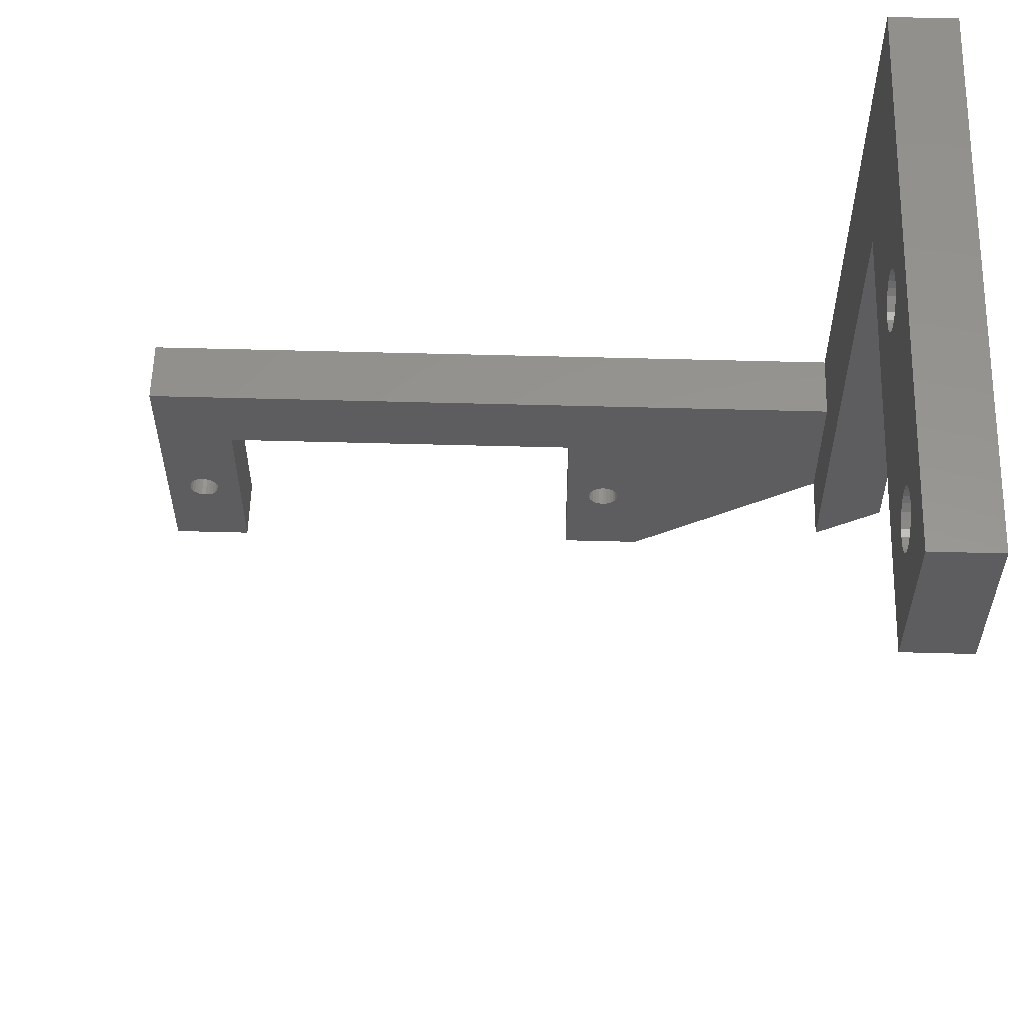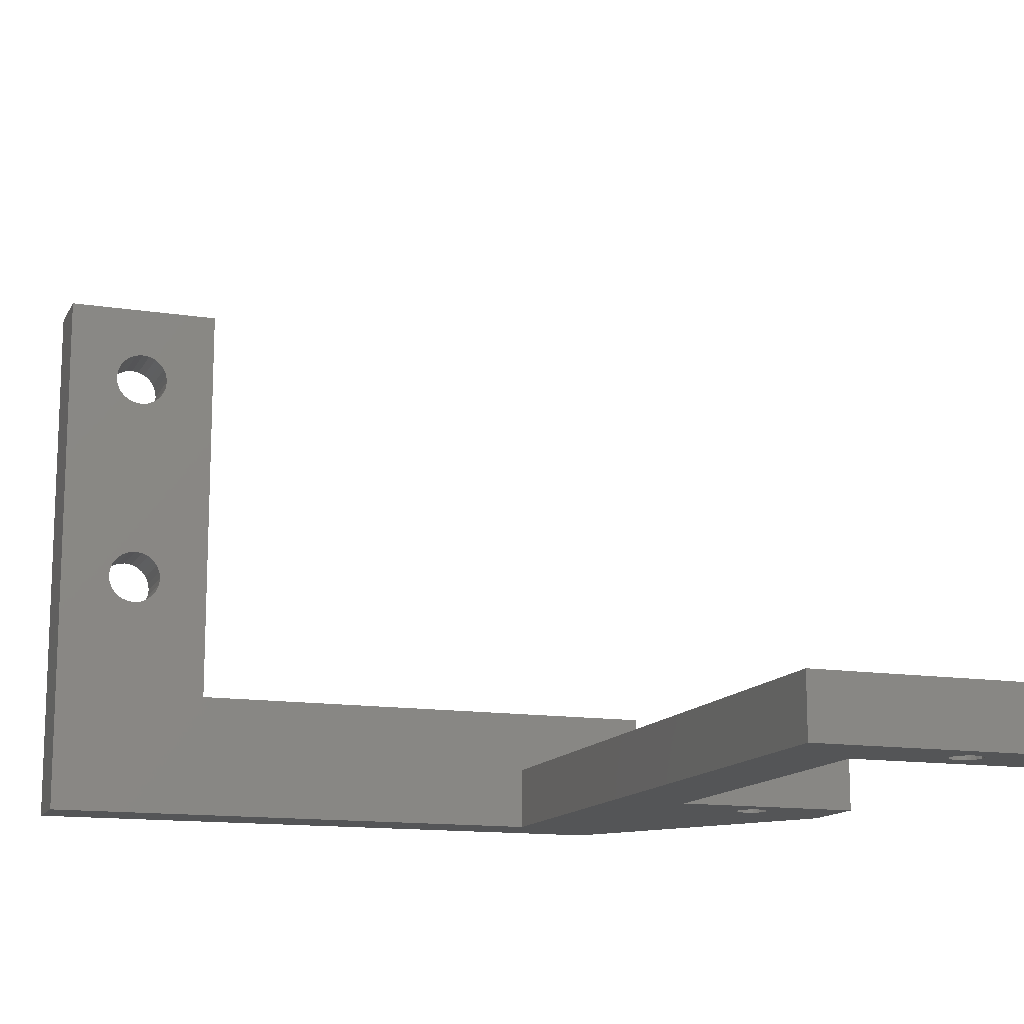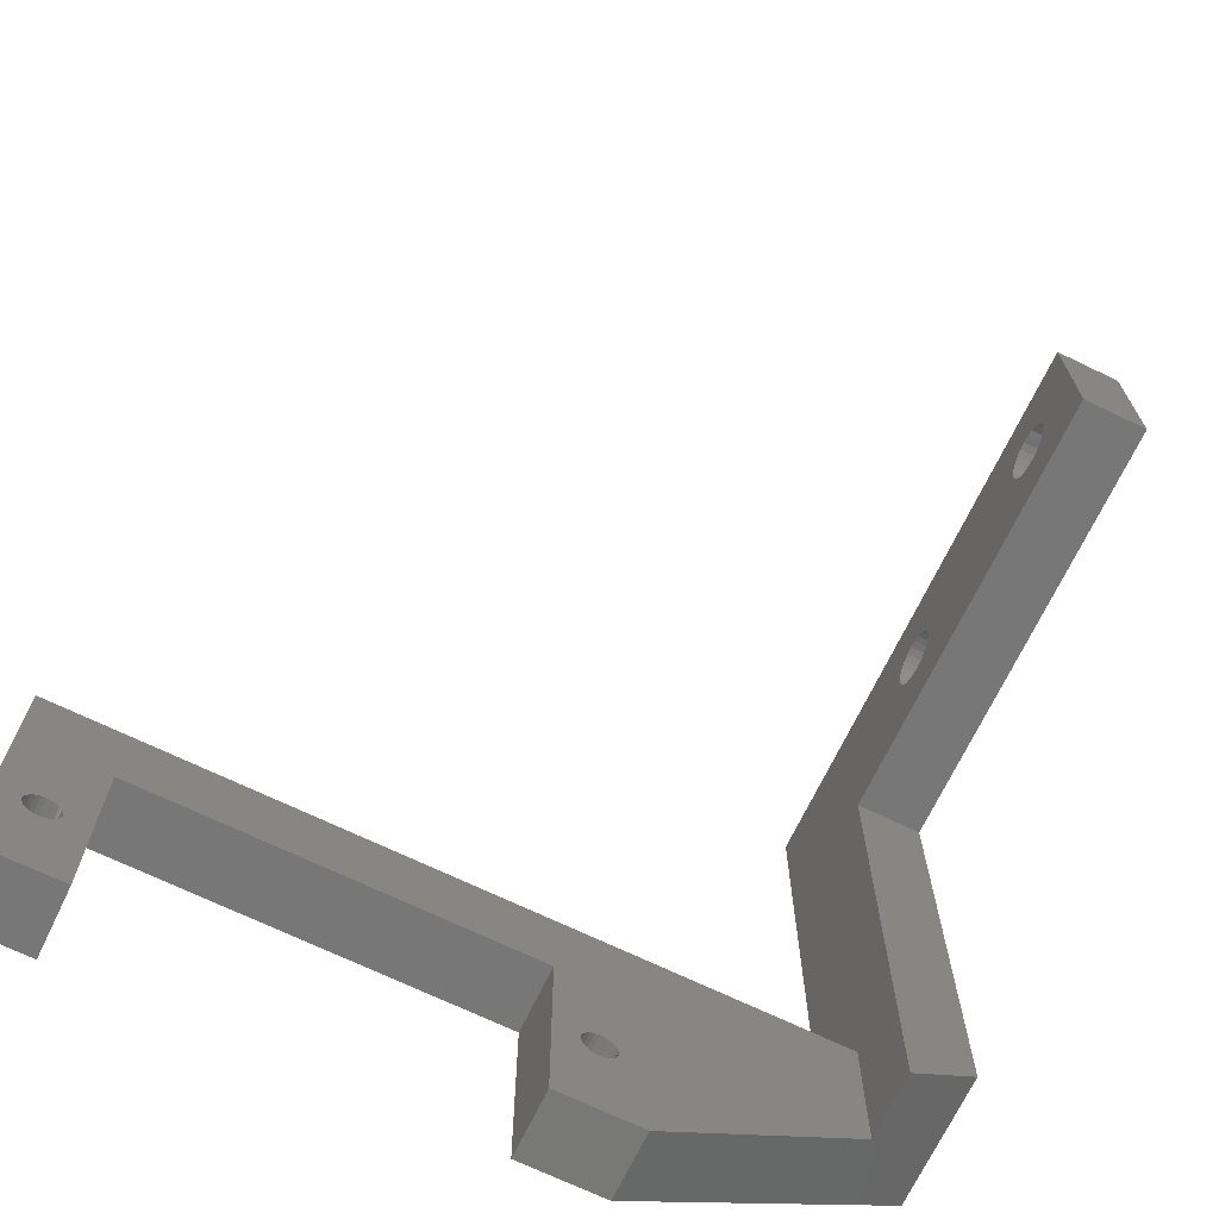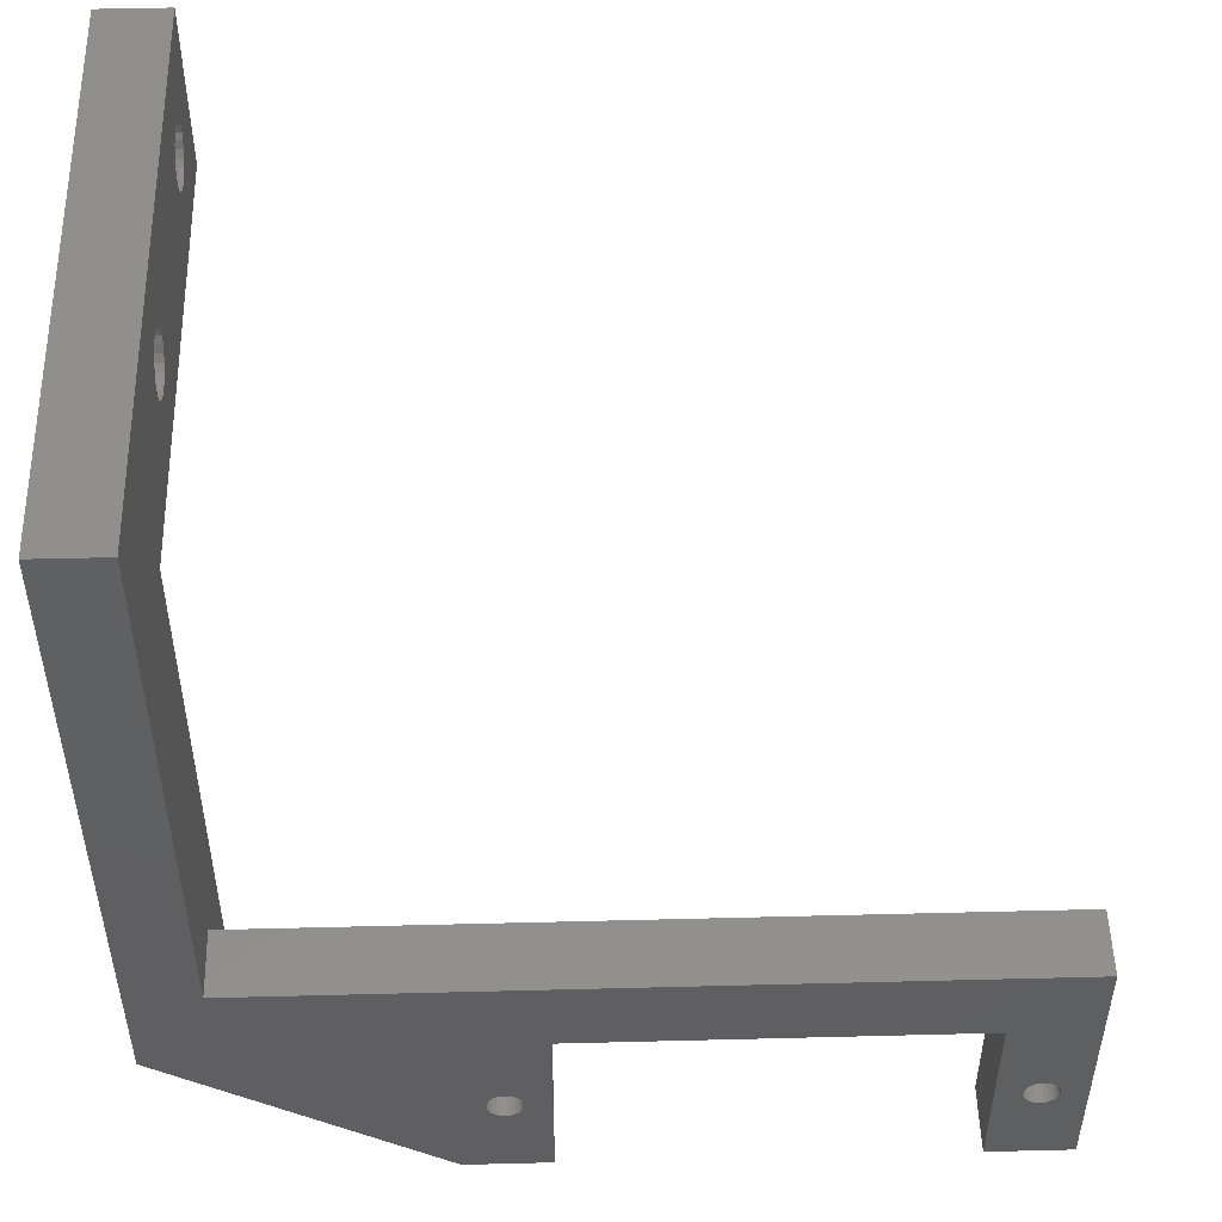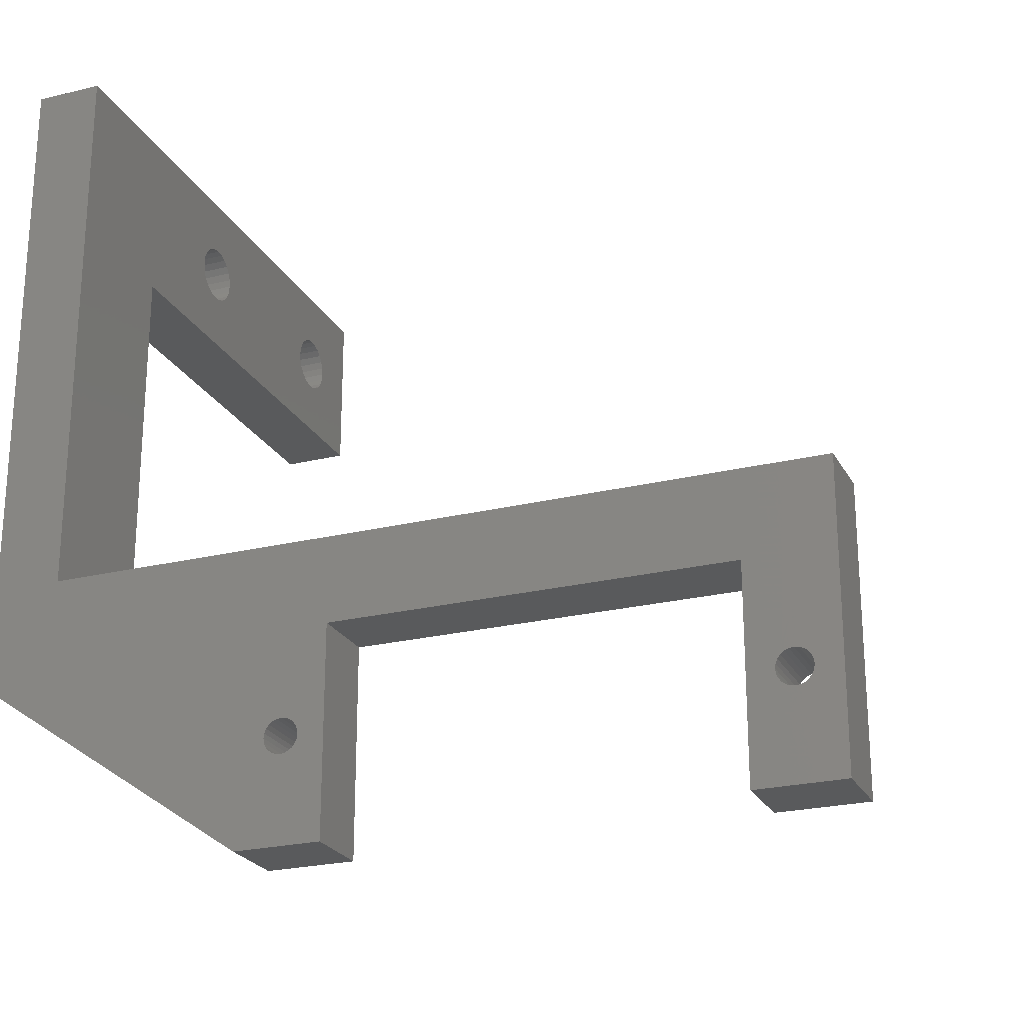
<metadata>
{"format":"stl","ext":"stl","renderer":"f3d","projection":"perspective","resolution":1024,"background":"white","views":[{"elev":57.7,"azim":1.6,"up":"+Y"},{"elev":-13.5,"azim":-109.5,"up":"+Z"},{"elev":-70.1,"azim":-25.7,"up":"+Y"},{"elev":50.1,"azim":178.4,"up":"+Y"},{"elev":-23.8,"azim":-157.8,"up":"+Y"}]}
</metadata>
<code>
# stl→obj: 228 verts, 468 faces
v 24.5 15 8
v 20.5 -16.75 8
v 24.5 -14 8
v 20.5 15 8
v 20.5 20 17.75
v 24.5 20.45 17.69
v 24.5 20 17.75
v 20.5 20.45 17.69
v 20.5 15 35
v 20.5 18.31 30.45
v 20.5 18.48 30.88
v 20.5 18.76 31.24
v 20.5 19.12 31.52
v 20.5 25 35
v 20.5 18.25 30
v 20.5 19.55 31.69
v 20.5 20 31.75
v 20.5 20.45 31.69
v 20.5 20.88 31.52
v 20.5 21.24 31.24
v 20.5 21.52 30.88
v 20.5 21.69 30.45
v 20.5 21.75 30
v 20.5 21.75 16
v 20.5 -8 4
v 20.5 -16.75 4
v 20.5 15 3.553e-15
v 20.5 25 0
v 20.5 18.48 15.12
v 20.5 18.31 15.55
v 20.5 18.25 16
v 20.5 18.76 14.76
v 20.5 19.12 14.48
v 20.5 19.55 14.31
v 20.5 20 14.25
v 20.5 20.45 14.31
v 20.5 20.88 14.48
v 20.5 21.24 14.76
v 20.5 21.52 15.12
v 20.5 21.69 15.55
v 20.5 25 33
v 20.5 25 13
v 20.5 18.31 29.55
v 20.5 18.31 16.45
v 20.5 18.48 29.12
v 20.5 18.48 16.88
v 20.5 18.76 28.76
v 20.5 18.76 17.24
v 20.5 19.12 28.48
v 20.5 19.12 17.52
v 20.5 19.55 28.31
v 20.5 19.55 17.69
v 20.5 20 28.25
v 20.5 20.45 28.31
v 20.5 20.88 28.48
v 20.5 20.88 17.52
v 20.5 21.24 28.76
v 20.5 21.24 17.24
v 20.5 21.52 29.12
v 20.5 21.52 16.88
v 20.5 21.69 29.55
v 20.5 21.69 16.45
v 20.5 -8 7.105e-15
v 24.5 18.31 16.45
v 24.5 18.48 16.88
v 24.5 19.12 14.48
v 24.5 19.55 14.31
v 24.5 21.75 16
v 24.5 21.69 15.55
v 24.5 21.69 16.45
v 24.5 21.52 16.88
v 24.5 21.24 17.24
v 24.5 20.88 14.48
v 24.5 21.24 14.76
v 24.5 18.48 15.12
v 24.5 18.31 15.55
v 24.5 18.25 16
v 24.5 18.76 14.76
v 24.5 25 0
v 24.5 25 13
v 24.5 19.12 17.52
v 24.5 18.76 17.24
v 24.5 25 33
v 24.5 20 14.25
v 24.5 20.45 14.31
v 24.5 19.55 17.69
v 24.5 21.52 15.12
v 24.5 15 3.553e-15
v 24.5 15 35
v 24.5 25 35
v 24.5 18.48 29.12
v 24.5 18.31 29.55
v 24.5 20.88 31.52
v 24.5 20.45 31.69
v 24.5 18.25 30
v 24.5 21.75 30
v 24.5 21.69 29.55
v 24.5 19.55 31.69
v 24.5 19.12 31.52
v 24.5 18.31 30.45
v 24.5 18.48 30.88
v 24.5 20.88 28.48
v 24.5 21.24 28.76
v 24.5 18.76 31.24
v 24.5 20.88 17.52
v 24.5 20.45 28.31
v 24.5 19.55 28.31
v 24.5 20 28.25
v 24.5 21.52 30.88
v 24.5 21.69 30.45
v 24.5 21.52 29.12
v 24.5 19.12 28.48
v 24.5 18.76 28.76
v 24.5 21.24 31.24
v 24.5 20 31.75
v 6.966 -18.74 4
v 6.866 -18.5 7.105e-15
v 6.966 -18.74 1.066e-14
v 6.866 -18.5 4
v 6.707 -18.29 7.105e-15
v 6.707 -18.29 4
v 7 -19 4
v 7 -19 1.066e-14
v 5.741 -19.97 4
v 5.5 -19.87 1.066e-14
v 5.5 -19.87 4
v 5.741 -19.97 1.066e-14
v 5.034 -18.74 1.066e-14
v 5 -19 4
v 5 -19 1.066e-14
v 5.034 -18.74 4
v 6.966 -19.26 4
v 6.966 -19.26 1.066e-14
v 6.866 -19.5 4
v 6.866 -19.5 1.066e-14
v 6.707 -19.71 4
v 6.707 -19.71 1.066e-14
v -19.5 -13 7.105e-15
v 3.5 -13 4
v -19.5 -13 4
v 3.5 -13 7.105e-15
v 3.5 -25 1.066e-14
v 8.5 -25 4
v 3.5 -25 4
v 8.5 -25 1.066e-14
v -24.5 -25 1.066e-14
v -19.5 -25 4
v -24.5 -25 4
v -19.5 -25 1.066e-14
v 5.134 -19.5 1.066e-14
v 5.293 -19.71 4
v 5.293 -19.71 1.066e-14
v 5.134 -19.5 4
v 24.5 -10 7.105e-15
v 24.5 -14 7.105e-15
v 6.259 -19.97 4
v 6 -20 1.066e-14
v 6 -20 4
v 6.259 -19.97 1.066e-14
v 5.034 -19.26 4
v 5.034 -19.26 1.066e-14
v -24.5 -8 7.105e-15
v -24.5 -8 4
v 5.134 -18.5 7.105e-15
v 5.134 -18.5 4
v 5.293 -18.29 7.105e-15
v 5.5 -18.13 4
v 5.293 -18.29 4
v 5.5 -18.13 7.105e-15
v 6 -18 7.105e-15
v 6.259 -18.03 4
v 6 -18 4
v 6.259 -18.03 7.105e-15
v 6.5 -18.13 4
v 6.5 -18.13 7.105e-15
v 5.741 -18.03 7.105e-15
v 5.741 -18.03 4
v 6.5 -19.87 1.066e-14
v 6.5 -19.87 4
v -21.74 -19.97 4
v -22 -20 1.066e-14
v -22 -20 4
v -21.74 -19.97 1.066e-14
v -22.26 -19.97 1.066e-14
v -22.26 -19.97 4
v -22.5 -19.87 1.066e-14
v -22.5 -19.87 4
v -22.87 -19.5 1.066e-14
v -22.71 -19.71 4
v -22.71 -19.71 1.066e-14
v -22.87 -19.5 4
v -22.97 -19.26 1.066e-14
v -22.97 -19.26 4
v -23 -19 1.066e-14
v -23 -19 4
v -22.97 -18.74 1.066e-14
v -22.97 -18.74 4
v -21.74 -18.03 7.105e-15
v -21.5 -18.13 4
v -21.74 -18.03 4
v -21.5 -18.13 7.105e-15
v -21.03 -18.74 4
v -21.13 -18.5 7.105e-15
v -21.03 -18.74 1.066e-14
v -21.13 -18.5 4
v -22 -18 7.105e-15
v -22 -18 4
v -21 -19 4
v -21 -19 1.066e-14
v -22.87 -18.5 7.105e-15
v -22.87 -18.5 4
v -22.5 -18.13 7.105e-15
v -22.26 -18.03 4
v -22.5 -18.13 4
v -22.26 -18.03 7.105e-15
v -21.29 -18.29 4
v -21.29 -18.29 7.105e-15
v -22.71 -18.29 7.105e-15
v -22.71 -18.29 4
v -21.29 -19.71 4
v -21.13 -19.5 1.066e-14
v -21.29 -19.71 1.066e-14
v -21.13 -19.5 4
v -21.03 -19.26 4
v -21.03 -19.26 1.066e-14
v -21.5 -19.87 1.066e-14
v -21.5 -19.87 4
v 20.5 -10 7.105e-15
f 1 2 3
f 2 1 4
f 5 6 7
f 6 5 8
f 9 10 4
f 10 9 11
f 11 9 12
f 12 9 13
f 13 9 14
f 4 10 15
f 13 14 16
f 16 14 17
f 17 14 18
f 18 14 19
f 19 14 20
f 20 14 21
f 21 14 22
f 22 14 23
f 23 14 24
f 2 25 26
f 25 2 4
f 25 4 27
f 27 4 28
f 28 4 29
f 29 4 30
f 30 4 31
f 31 4 15
f 28 29 32
f 28 32 33
f 28 33 34
f 28 34 35
f 28 35 36
f 28 36 37
f 28 37 38
f 28 38 39
f 28 39 40
f 28 40 24
f 28 24 14
f 28 14 41
f 28 41 42
f 43 31 15
f 31 43 44
f 44 43 45
f 44 45 46
f 46 45 47
f 46 47 48
f 48 47 49
f 48 49 50
f 50 49 51
f 50 51 52
f 52 51 53
f 52 53 5
f 5 53 54
f 5 54 8
f 8 54 55
f 8 55 56
f 56 55 57
f 56 57 58
f 58 57 59
f 58 59 60
f 60 59 61
f 60 61 62
f 62 61 23
f 62 23 24
f 27 63 25
f 64 46 65
f 46 64 44
f 34 66 67
f 66 34 33
f 40 68 24
f 68 40 69
f 24 70 62
f 70 24 68
f 62 71 60
f 71 62 70
f 60 72 58
f 72 60 71
f 38 73 74
f 73 38 37
f 75 30 76
f 30 75 29
f 76 31 77
f 31 76 30
f 78 29 75
f 29 78 32
f 79 42 80
f 42 79 28
f 33 78 66
f 78 33 32
f 48 81 82
f 81 48 50
f 65 48 82
f 48 65 46
f 80 41 83
f 41 80 42
f 77 44 64
f 44 77 31
f 35 67 84
f 67 35 34
f 36 84 85
f 84 36 35
f 52 7 86
f 7 52 5
f 50 86 81
f 86 50 52
f 38 87 39
f 87 38 74
f 39 69 40
f 69 39 87
f 37 85 73
f 85 37 36
f 27 79 88
f 79 27 28
f 14 89 90
f 89 14 9
f 83 14 90
f 14 83 41
f 91 43 92
f 43 91 45
f 18 93 94
f 93 18 19
f 92 15 95
f 15 92 43
f 61 96 23
f 96 61 97
f 13 98 99
f 98 13 16
f 100 11 101
f 11 100 10
f 57 102 103
f 102 57 55
f 101 12 104
f 12 101 11
f 56 72 105
f 72 56 58
f 55 106 102
f 106 55 54
f 95 10 100
f 10 95 15
f 53 107 108
f 107 53 51
f 8 105 6
f 105 8 56
f 22 109 21
f 109 22 110
f 54 108 106
f 108 54 53
f 57 111 59
f 111 57 103
f 59 97 61
f 97 59 111
f 51 112 107
f 112 51 49
f 113 45 91
f 45 113 47
f 23 110 22
f 110 23 96
f 49 113 112
f 113 49 47
f 21 114 20
f 114 21 109
f 19 114 93
f 114 19 20
f 17 94 115
f 94 17 18
f 16 115 98
f 115 16 17
f 12 99 104
f 99 12 13
f 116 117 118
f 117 116 119
f 119 120 117
f 120 119 121
f 122 118 123
f 118 122 116
f 124 125 126
f 125 124 127
f 128 129 130
f 129 128 131
f 132 123 133
f 123 132 122
f 134 133 135
f 133 134 132
f 136 135 137
f 135 136 134
f 138 139 140
f 139 138 141
f 142 143 144
f 143 142 145
f 146 147 148
f 147 146 149
f 138 147 149
f 147 138 140
f 150 151 152
f 151 150 153
f 154 3 155
f 3 154 1
f 1 154 88
f 156 157 158
f 157 156 159
f 126 152 151
f 152 126 125
f 130 160 161
f 160 130 129
f 148 162 146
f 162 148 163
f 164 131 128
f 131 164 165
f 166 167 168
f 167 166 169
f 170 171 172
f 171 170 173
f 173 174 171
f 174 173 175
f 175 121 174
f 121 175 120
f 161 153 150
f 153 161 160
f 176 172 177
f 172 176 170
f 158 127 124
f 127 158 157
f 166 165 164
f 165 166 168
f 169 177 167
f 177 169 176
f 144 141 142
f 141 144 139
f 136 178 179
f 178 136 137
f 180 181 182
f 181 180 183
f 182 184 185
f 184 182 181
f 179 159 156
f 159 179 178
f 185 186 187
f 186 185 184
f 188 189 190
f 189 188 191
f 192 191 188
f 191 192 193
f 194 193 192
f 193 194 195
f 187 190 189
f 190 187 186
f 196 195 194
f 195 196 197
f 198 199 200
f 199 198 201
f 202 203 204
f 203 202 205
f 206 200 207
f 200 206 198
f 208 204 209
f 204 208 202
f 210 197 196
f 197 210 211
f 212 213 214
f 213 212 215
f 215 207 213
f 207 215 206
f 201 216 199
f 216 201 217
f 205 217 203
f 217 205 216
f 218 211 210
f 211 218 219
f 218 214 219
f 214 218 212
f 220 221 222
f 221 220 223
f 224 209 225
f 209 224 208
f 223 225 221
f 225 223 224
f 220 226 227
f 226 220 222
f 227 183 180
f 183 227 226
f 145 133 123
f 133 145 135
f 135 145 142
f 135 142 137
f 137 142 178
f 178 142 159
f 159 142 157
f 157 142 127
f 127 142 125
f 125 142 152
f 152 142 150
f 150 142 161
f 161 142 130
f 149 225 138
f 225 149 221
f 221 149 146
f 138 225 209
f 221 146 222
f 222 146 226
f 226 146 183
f 183 146 181
f 181 146 184
f 184 146 186
f 186 146 190
f 190 146 188
f 188 146 192
f 192 146 194
f 155 228 154
f 228 155 145
f 228 145 63
f 63 145 118
f 63 118 117
f 63 117 141
f 63 141 162
f 118 145 123
f 141 117 120
f 141 120 175
f 141 175 173
f 141 173 170
f 141 170 176
f 141 176 169
f 141 169 166
f 141 166 164
f 141 164 128
f 141 128 130
f 141 130 142
f 162 141 138
f 162 138 204
f 204 138 209
f 162 204 203
f 162 203 217
f 162 217 201
f 162 201 198
f 162 198 206
f 162 206 215
f 162 215 212
f 162 212 218
f 162 218 210
f 162 210 196
f 162 196 194
f 162 194 146
f 79 1 88
f 1 79 75
f 1 75 76
f 1 76 77
f 75 79 78
f 78 79 66
f 66 79 67
f 67 79 84
f 84 79 85
f 85 79 73
f 73 79 74
f 74 79 87
f 87 79 69
f 69 79 68
f 68 79 96
f 89 99 90
f 99 89 104
f 104 89 101
f 101 89 100
f 100 89 1
f 100 1 95
f 95 1 77
f 90 99 98
f 90 98 115
f 90 115 94
f 90 94 93
f 90 93 114
f 90 114 109
f 90 109 110
f 90 110 96
f 90 96 79
f 90 79 80
f 90 80 83
f 64 95 77
f 95 64 92
f 92 64 65
f 92 65 91
f 91 65 82
f 91 82 113
f 113 82 81
f 113 81 112
f 112 81 107
f 107 81 86
f 107 86 7
f 107 7 108
f 108 7 6
f 108 6 106
f 106 6 102
f 102 6 105
f 102 105 72
f 102 72 103
f 103 72 71
f 103 71 111
f 111 71 70
f 111 70 97
f 97 70 68
f 97 68 96
f 154 27 88
f 27 154 228
f 27 228 63
f 4 89 9
f 89 4 1
f 25 143 26
f 143 25 116
f 116 25 119
f 119 25 139
f 139 25 163
f 143 116 122
f 119 139 121
f 121 139 174
f 174 139 171
f 171 139 172
f 172 139 177
f 177 139 167
f 167 139 168
f 168 139 165
f 165 139 131
f 131 139 129
f 139 163 140
f 140 163 202
f 140 202 208
f 202 163 205
f 205 163 216
f 216 163 199
f 199 163 200
f 200 163 207
f 207 163 213
f 213 163 214
f 214 163 219
f 219 163 211
f 211 163 197
f 197 163 195
f 195 163 148
f 147 223 148
f 223 147 224
f 224 147 140
f 224 140 208
f 148 223 220
f 148 220 227
f 148 227 180
f 148 180 182
f 148 182 185
f 148 185 187
f 148 187 189
f 148 189 191
f 148 191 193
f 148 193 195
f 143 134 144
f 134 143 132
f 132 143 122
f 144 134 136
f 144 136 179
f 144 179 156
f 144 156 158
f 144 158 124
f 144 124 126
f 144 126 151
f 144 151 153
f 144 153 160
f 144 160 129
f 144 129 139
f 145 26 143
f 26 3 2
f 3 26 155
f 155 26 145
f 25 162 163
f 162 25 63

</code>
